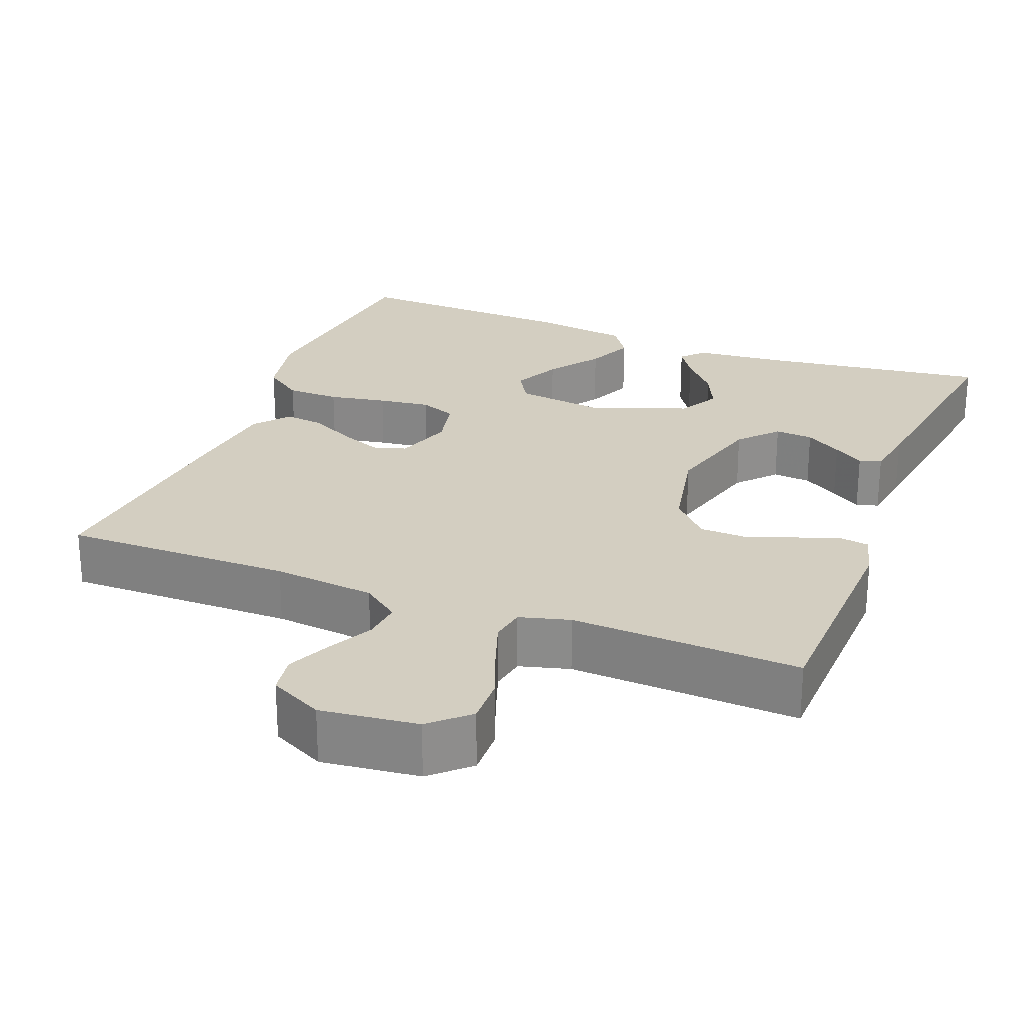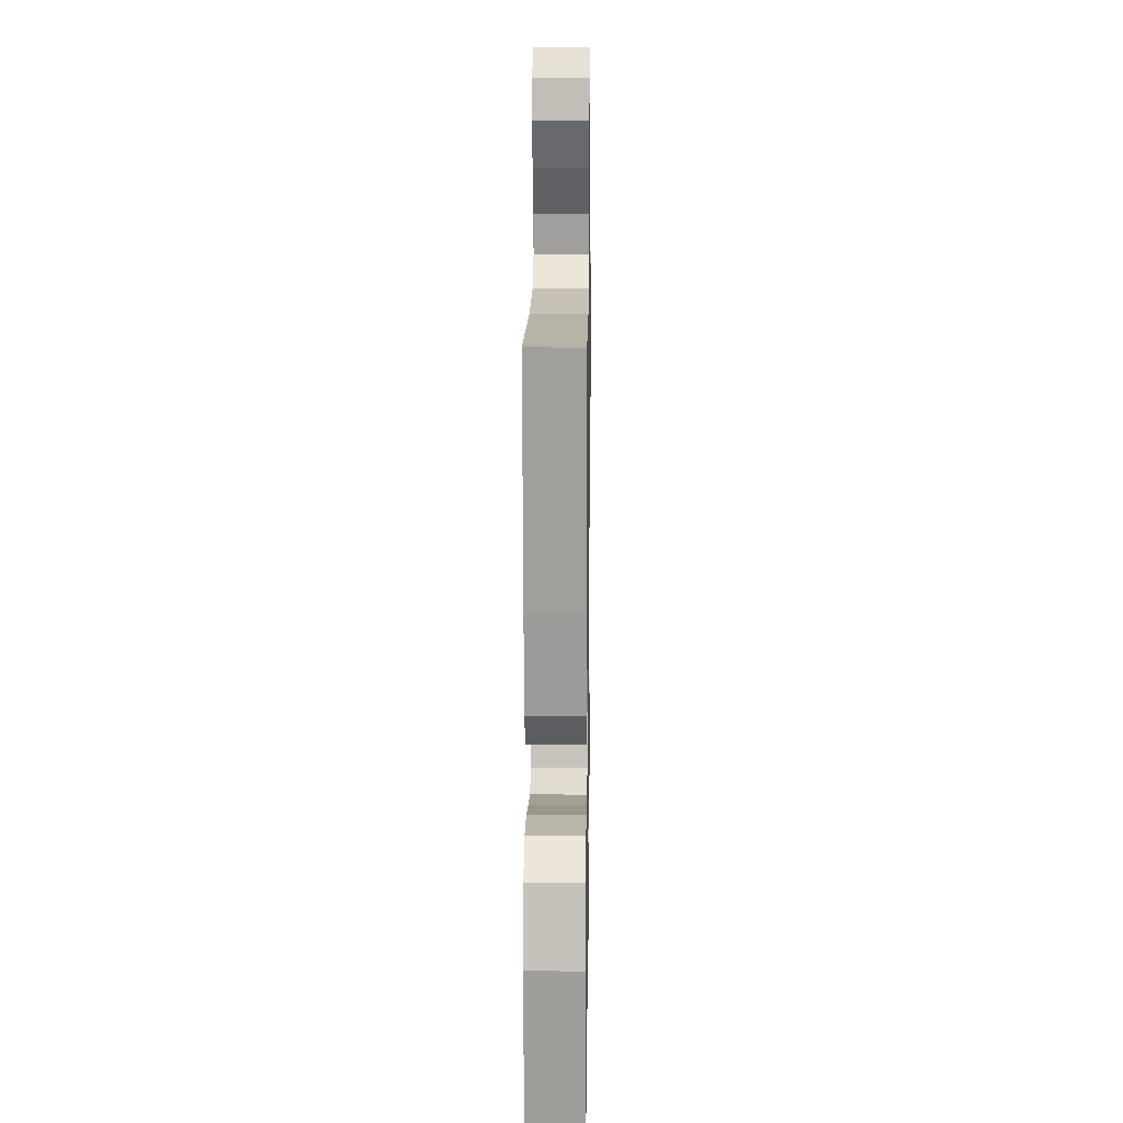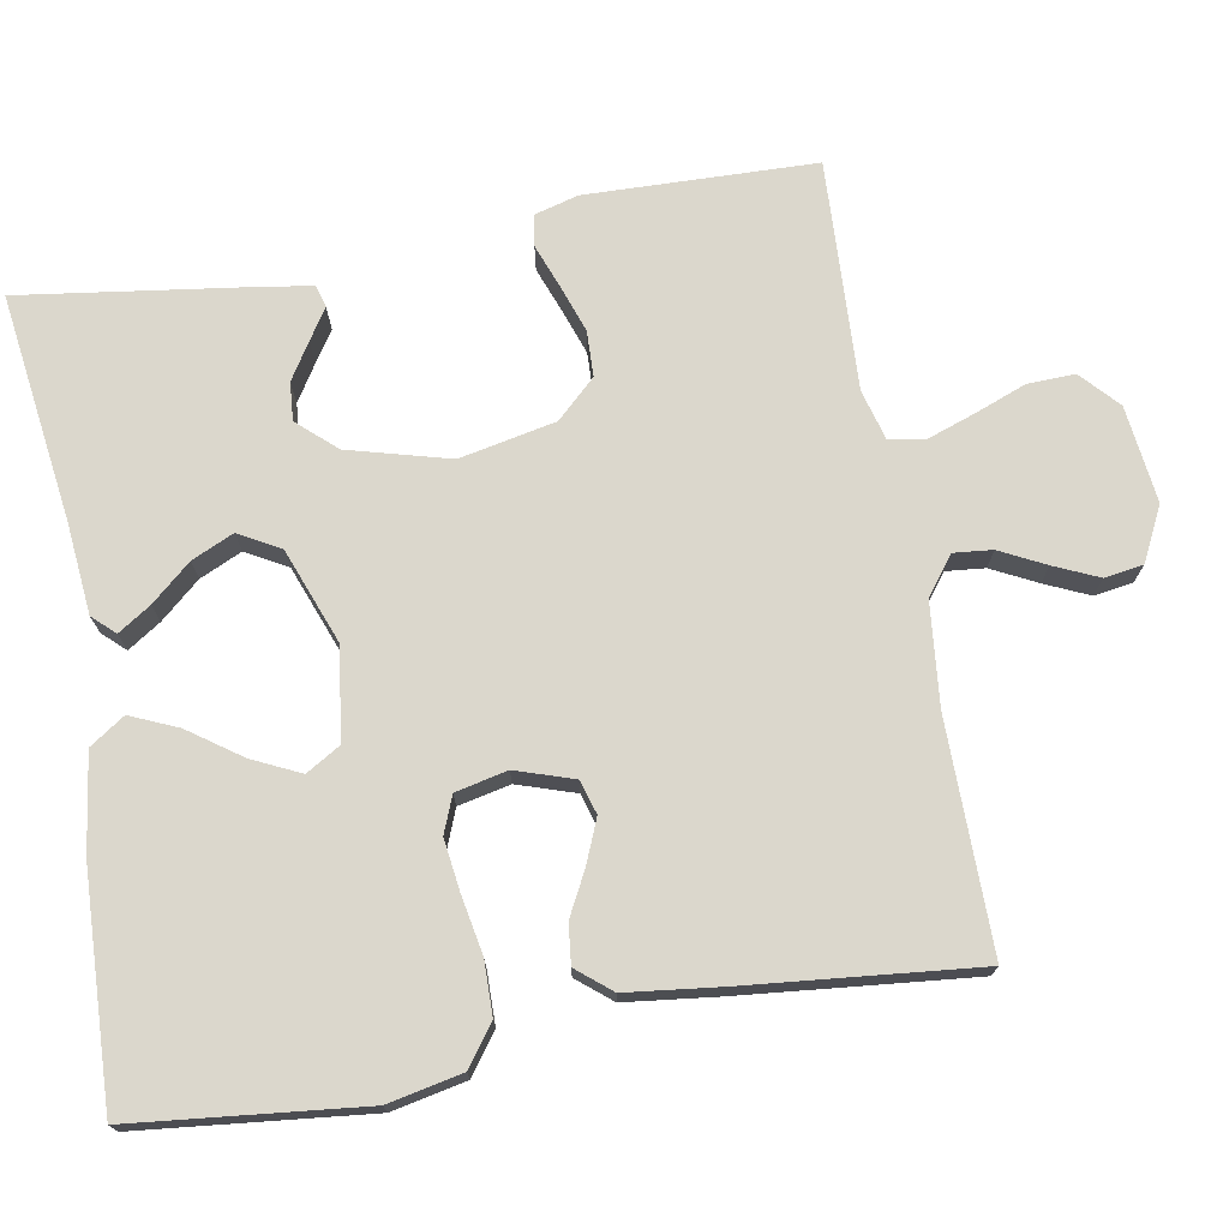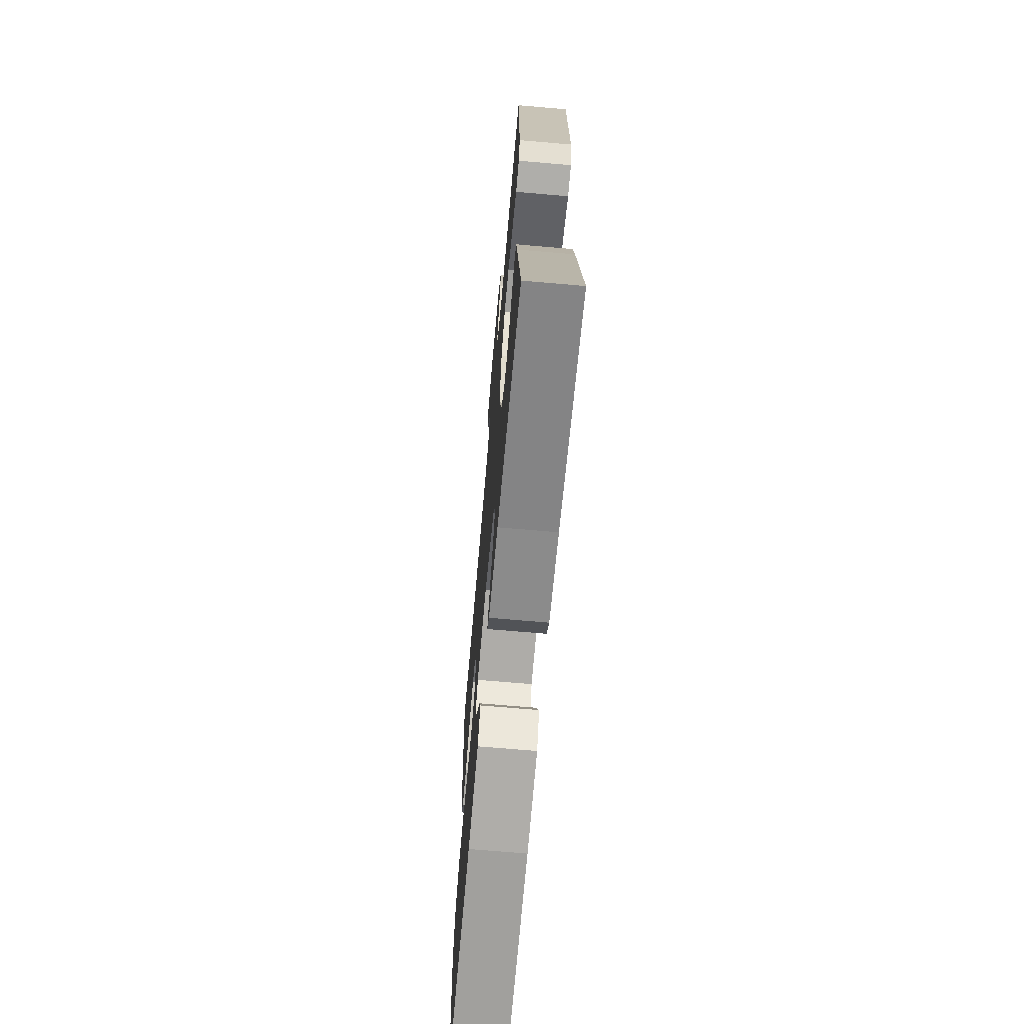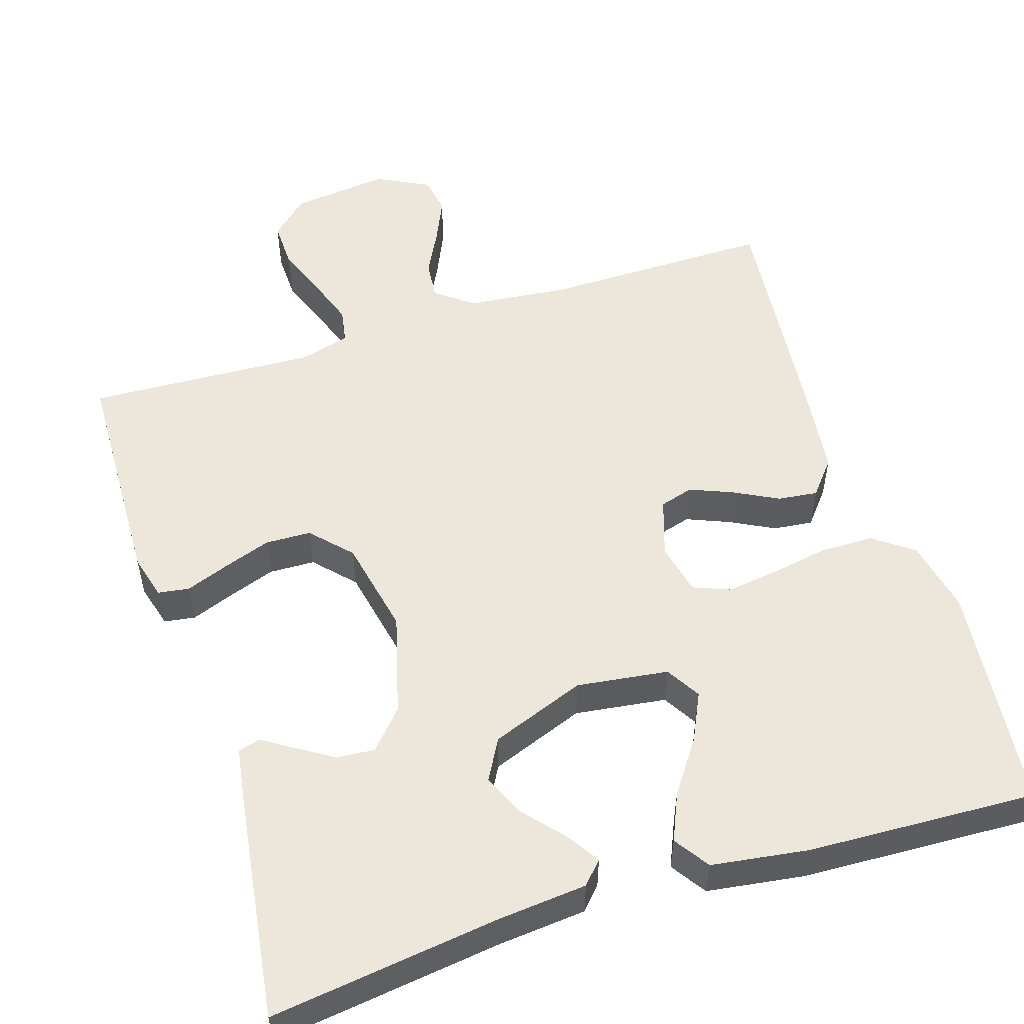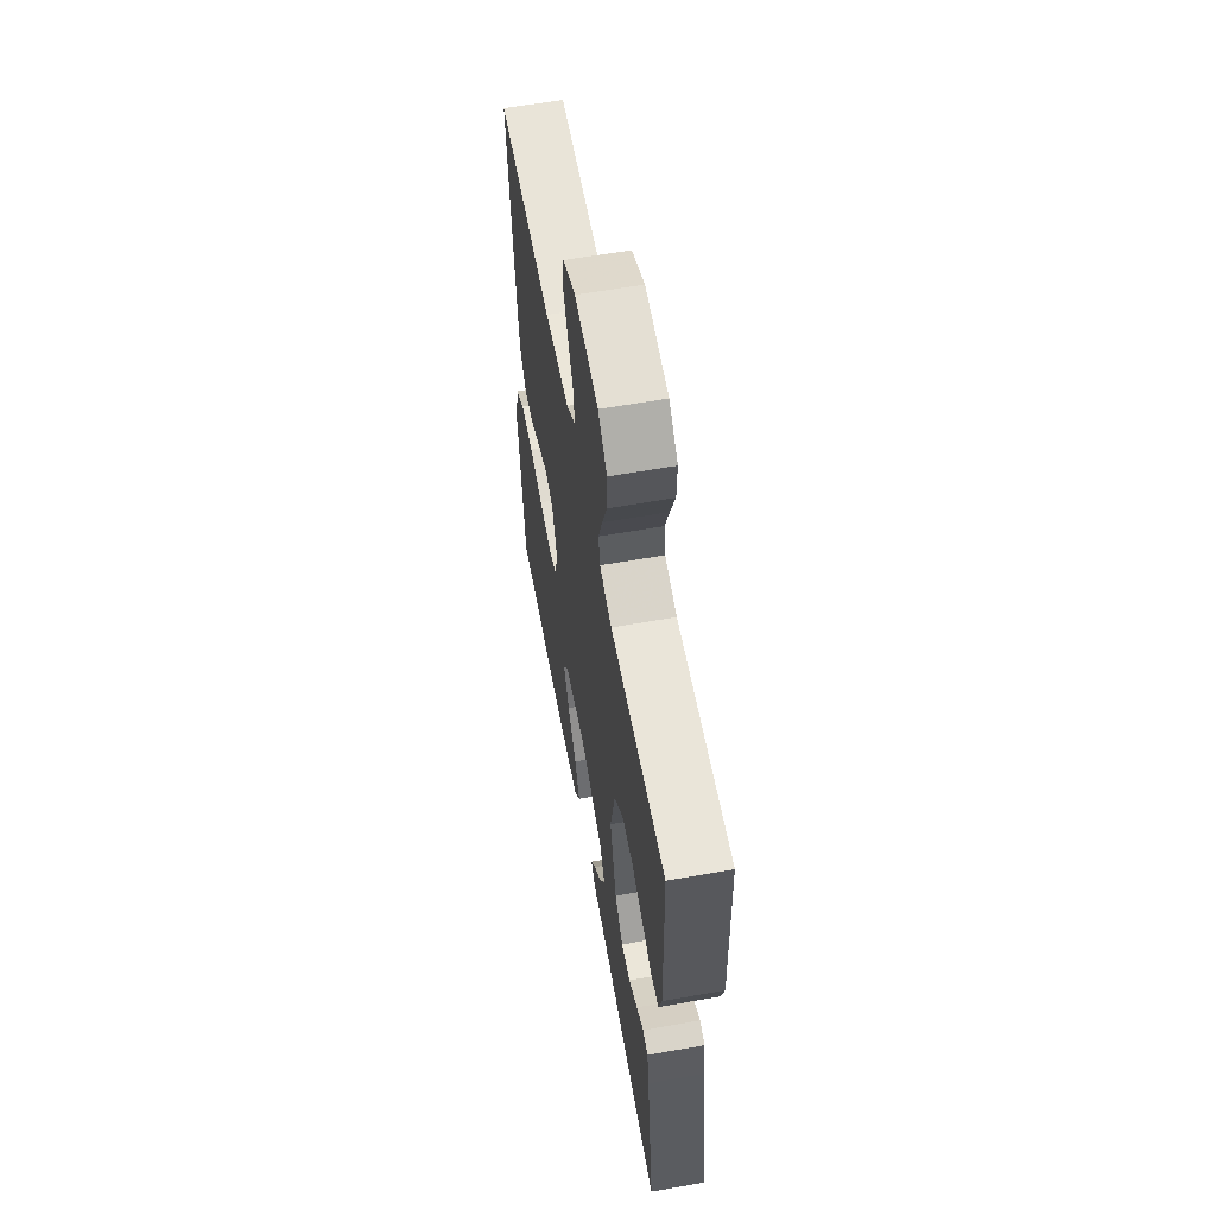
<metadata>
{"format":"obj","ext":"obj","renderer":"f3d","projection":"perspective","resolution":1024,"background":"white","views":[{"elev":25.3,"azim":21.4,"up":"+Y"},{"elev":13.0,"azim":-89.1,"up":"+Z"},{"elev":73.2,"azim":-100.1,"up":"+Y"},{"elev":-69.2,"azim":85.0,"up":"+Z"},{"elev":53.5,"azim":162.4,"up":"+Y"},{"elev":60.3,"azim":79.7,"up":"+Z"}]}
</metadata>
<code>
v 0.5 0.07 -0.5
v 0.2 0.07 -0.46
v 0.083 0.07 -0.449
v 0.056 0.07 -0.42
v 0.084 0.07 -0.377
v 0.129 0.07 -0.325
v 0.154 0.07 -0.27
v 0.124 0.07 -0.216
v 0 0.07 -0.169
v -0.12 0.07 -0.185
v -0.147 0.07 -0.23
v -0.117 0.07 -0.293
v -0.069 0.07 -0.361
v -0.042 0.07 -0.423
v -0.073 0.07 -0.469
v -0.2 0.07 -0.487
v -0.5 0.07 -0.5
v -0.532 0.07 -0.2
v -0.512 0.07 -0.103
v -0.46 0.07 -0.065
v -0.39 0.07 -0.064
v -0.314 0.07 -0.078
v -0.246 0.07 -0.087
v -0.198 0.07 -0.068
v -0.183 0.07 0
v -0.208 0.07 0.076
v -0.252 0.07 0.089
v -0.308 0.07 0.066
v -0.366 0.07 0.036
v -0.418 0.07 0.03
v -0.455 0.07 0.075
v -0.47 0.07 0.2
v -0.5 0.07 0.5
v -0.2 0.07 0.498
v -0.066 0.07 0.512
v -0.017 0.07 0.549
v -0.022 0.07 0.6
v -0.052 0.07 0.659
v -0.078 0.07 0.717
v -0.07 0.07 0.768
v 0 0.07 0.803
v 0.127 0.07 0.788
v 0.176 0.07 0.743
v 0.174 0.07 0.681
v 0.148 0.07 0.613
v 0.126 0.07 0.55
v 0.134 0.07 0.504
v 0.2 0.07 0.486
v 0.5 0.07 0.5
v 0.509 0.07 0.2
v 0.493 0.07 0.142
v 0.452 0.07 0.136
v 0.396 0.07 0.157
v 0.333 0.07 0.179
v 0.273 0.07 0.177
v 0.225 0.07 0.126
v 0.199 0.07 0
v 0.235 0.07 -0.133
v 0.28 0.07 -0.183
v 0.33 0.07 -0.179
v 0.378 0.07 -0.149
v 0.418 0.07 -0.123
v 0.447 0.07 -0.131
v 0.458 0.07 -0.2
v 0.5 0 -0.5
v 0.2 0 -0.46
v 0.083 0 -0.449
v 0.056 0 -0.42
v 0.084 0 -0.377
v 0.129 0 -0.325
v 0.154 0 -0.27
v 0.124 0 -0.216
v 0 0 -0.169
v -0.12 0 -0.185
v -0.147 0 -0.23
v -0.117 0 -0.293
v -0.069 0 -0.361
v -0.042 0 -0.423
v -0.073 0 -0.469
v -0.2 0 -0.487
v -0.5 0 -0.5
v -0.532 0 -0.2
v -0.512 0 -0.103
v -0.46 0 -0.065
v -0.39 0 -0.064
v -0.314 0 -0.078
v -0.246 0 -0.087
v -0.198 0 -0.068
v -0.183 0 0
v -0.208 0 0.076
v -0.252 0 0.089
v -0.308 0 0.066
v -0.366 0 0.036
v -0.418 0 0.03
v -0.455 0 0.075
v -0.47 0 0.2
v -0.5 0 0.5
v -0.2 0 0.498
v -0.066 0 0.512
v -0.017 0 0.549
v -0.022 0 0.6
v -0.052 0 0.659
v -0.078 0 0.717
v -0.07 0 0.768
v 0 0 0.803
v 0.127 0 0.788
v 0.176 0 0.743
v 0.174 0 0.681
v 0.148 0 0.613
v 0.126 0 0.55
v 0.134 0 0.504
v 0.2 0 0.486
v 0.5 0 0.5
v 0.509 0 0.2
v 0.493 0 0.142
v 0.452 0 0.136
v 0.396 0 0.157
v 0.333 0 0.179
v 0.273 0 0.177
v 0.225 0 0.126
v 0.199 0 0
v 0.235 0 -0.133
v 0.28 0 -0.183
v 0.33 0 -0.179
v 0.378 0 -0.149
v 0.418 0 -0.123
v 0.447 0 -0.131
v 0.458 0 -0.2
f 64 1 2
f 63 64 2
f 62 63 2
f 61 62 2
f 4 5 6
f 3 4 6
f 2 3 6
f 61 2 6
f 60 61 6
f 59 60 6 7
f 58 59 7 8
f 57 58 8 9
f 56 57 9 10
f 55 56 10
f 51 52 53
f 50 51 53
f 49 50 53
f 48 49 53
f 47 48 53 54
f 43 44 45
f 42 43 45
f 41 42 45
f 40 41 45
f 39 40 45
f 38 39 45
f 37 38 45
f 36 37 45 46
f 35 36 46 47
f 32 33 34
f 31 32 34
f 30 31 34
f 29 30 34
f 28 29 34
f 34 35 47
f 28 34 47
f 27 28 47
f 20 21 22
f 19 20 22
f 18 19 22
f 17 18 22
f 16 17 22
f 15 16 22
f 14 15 22
f 13 14 22
f 12 13 22
f 11 12 22 23
f 10 11 23 24
f 47 54 55
f 26 27 47 55
f 25 26 55 10
f 10 24 25
f 66 65 128
f 66 128 127
f 66 127 126
f 66 126 125
f 70 69 68
f 70 68 67
f 70 67 66
f 70 66 125
f 70 125 124
f 71 70 124 123
f 72 71 123 122
f 73 72 122 121
f 74 73 121 120
f 74 120 119
f 117 116 115
f 117 115 114
f 117 114 113
f 117 113 112
f 118 117 112 111
f 109 108 107
f 109 107 106
f 109 106 105
f 109 105 104
f 109 104 103
f 109 103 102
f 109 102 101
f 110 109 101 100
f 111 110 100 99
f 98 97 96
f 98 96 95
f 98 95 94
f 98 94 93
f 98 93 92
f 111 99 98
f 111 98 92
f 111 92 91
f 86 85 84
f 86 84 83
f 86 83 82
f 86 82 81
f 86 81 80
f 86 80 79
f 86 79 78
f 86 78 77
f 86 77 76
f 87 86 76 75
f 88 87 75 74
f 119 118 111
f 119 111 91 90
f 74 119 90 89
f 89 88 74
f 1 65 66 2
f 2 66 67 3
f 3 67 68 4
f 4 68 69 5
f 5 69 70 6
f 6 70 71 7
f 7 71 72 8
f 8 72 73 9
f 9 73 74 10
f 10 74 75 11
f 11 75 76 12
f 12 76 77 13
f 13 77 78 14
f 14 78 79 15
f 15 79 80 16
f 16 80 81 17
f 17 81 82 18
f 18 82 83 19
f 19 83 84 20
f 20 84 85 21
f 21 85 86 22
f 22 86 87 23
f 23 87 88 24
f 24 88 89 25
f 25 89 90 26
f 26 90 91 27
f 27 91 92 28
f 28 92 93 29
f 29 93 94 30
f 30 94 95 31
f 31 95 96 32
f 32 96 97 33
f 33 97 98 34
f 34 98 99 35
f 35 99 100 36
f 36 100 101 37
f 37 101 102 38
f 38 102 103 39
f 39 103 104 40
f 40 104 105 41
f 41 105 106 42
f 42 106 107 43
f 43 107 108 44
f 44 108 109 45
f 45 109 110 46
f 46 110 111 47
f 47 111 112 48
f 48 112 113 49
f 49 113 114 50
f 50 114 115 51
f 51 115 116 52
f 52 116 117 53
f 53 117 118 54
f 54 118 119 55
f 55 119 120 56
f 56 120 121 57
f 57 121 122 58
f 58 122 123 59
f 59 123 124 60
f 60 124 125 61
f 61 125 126 62
f 62 126 127 63
f 63 127 128 64
f 64 128 65 1

</code>
